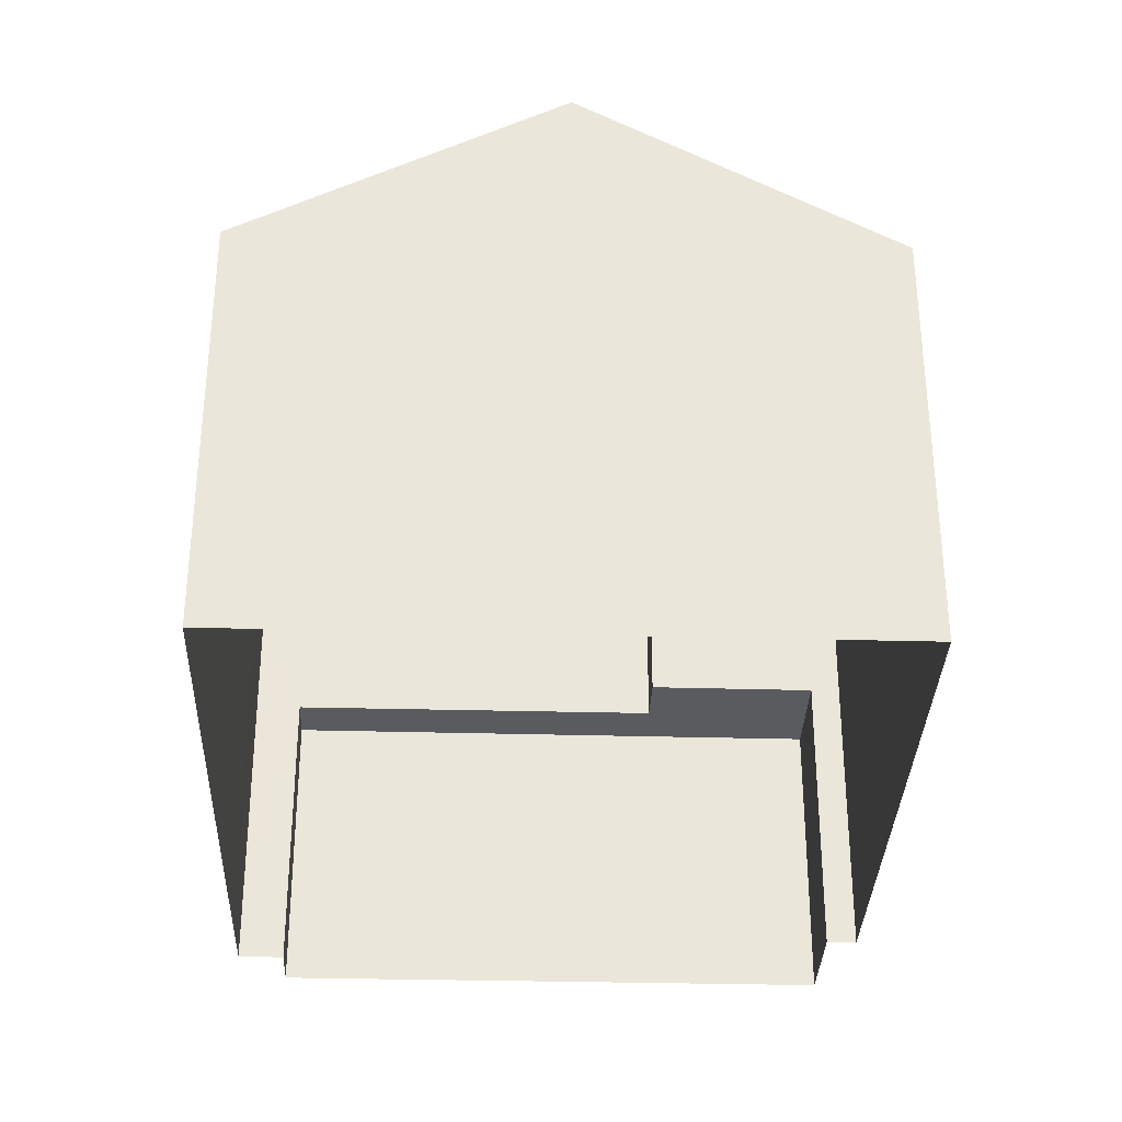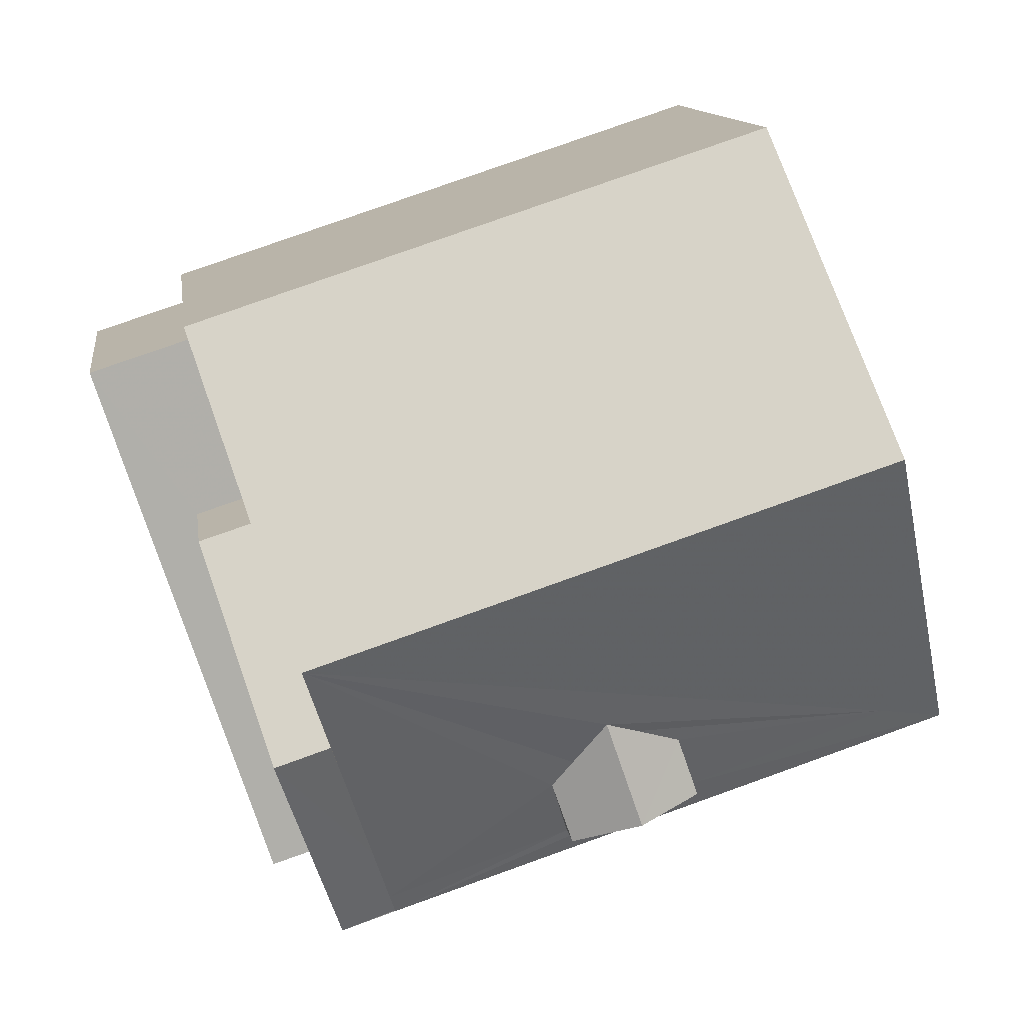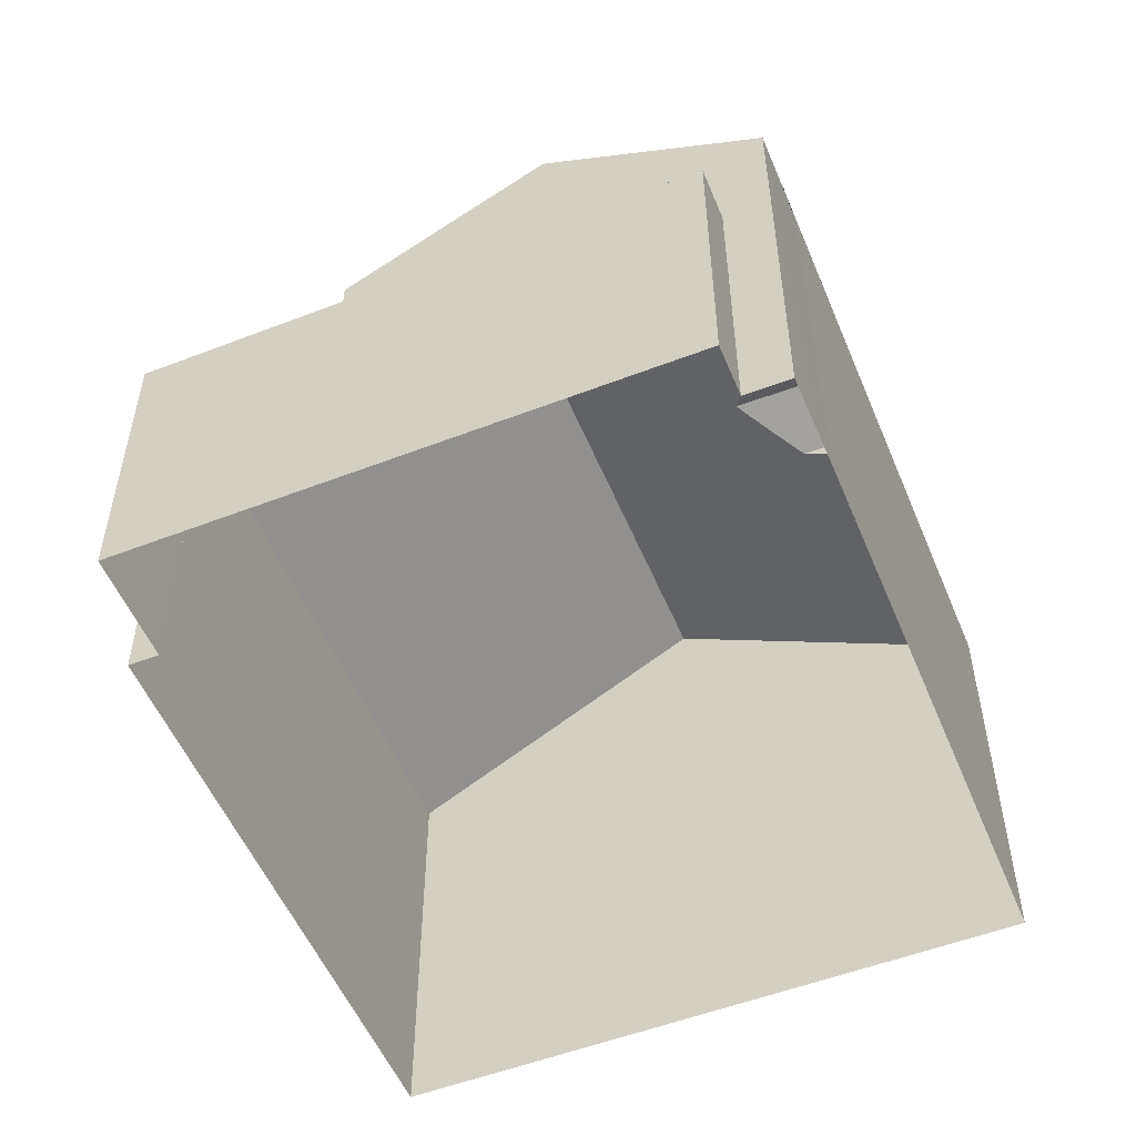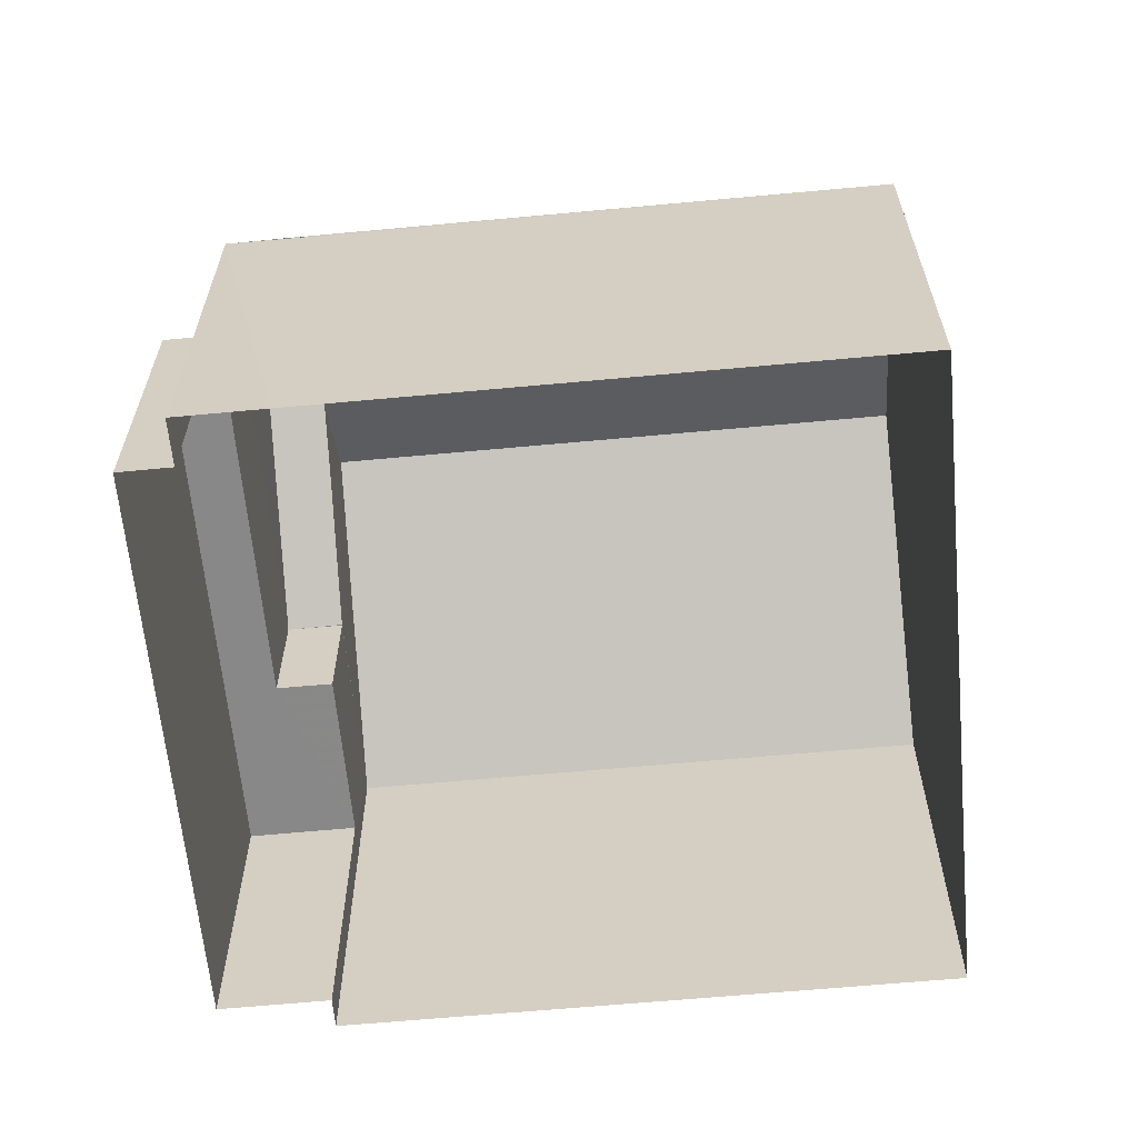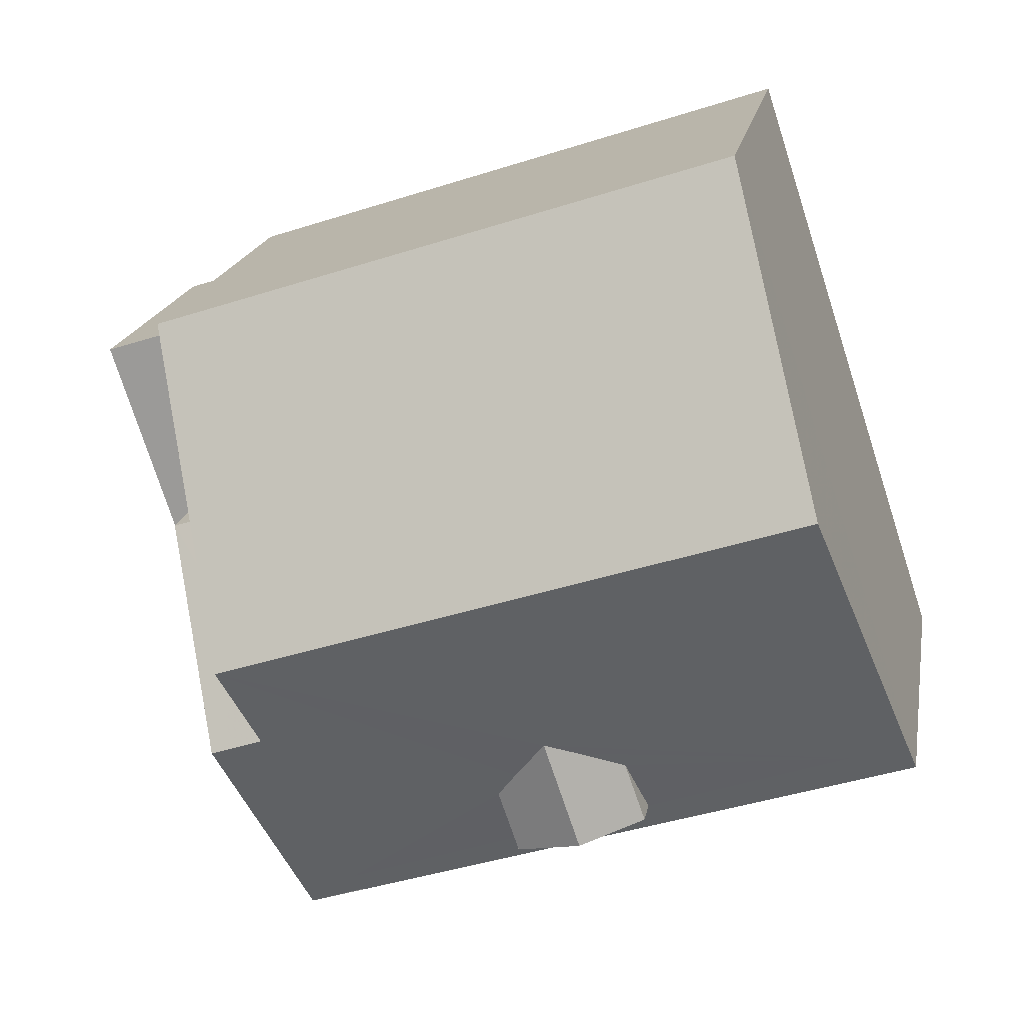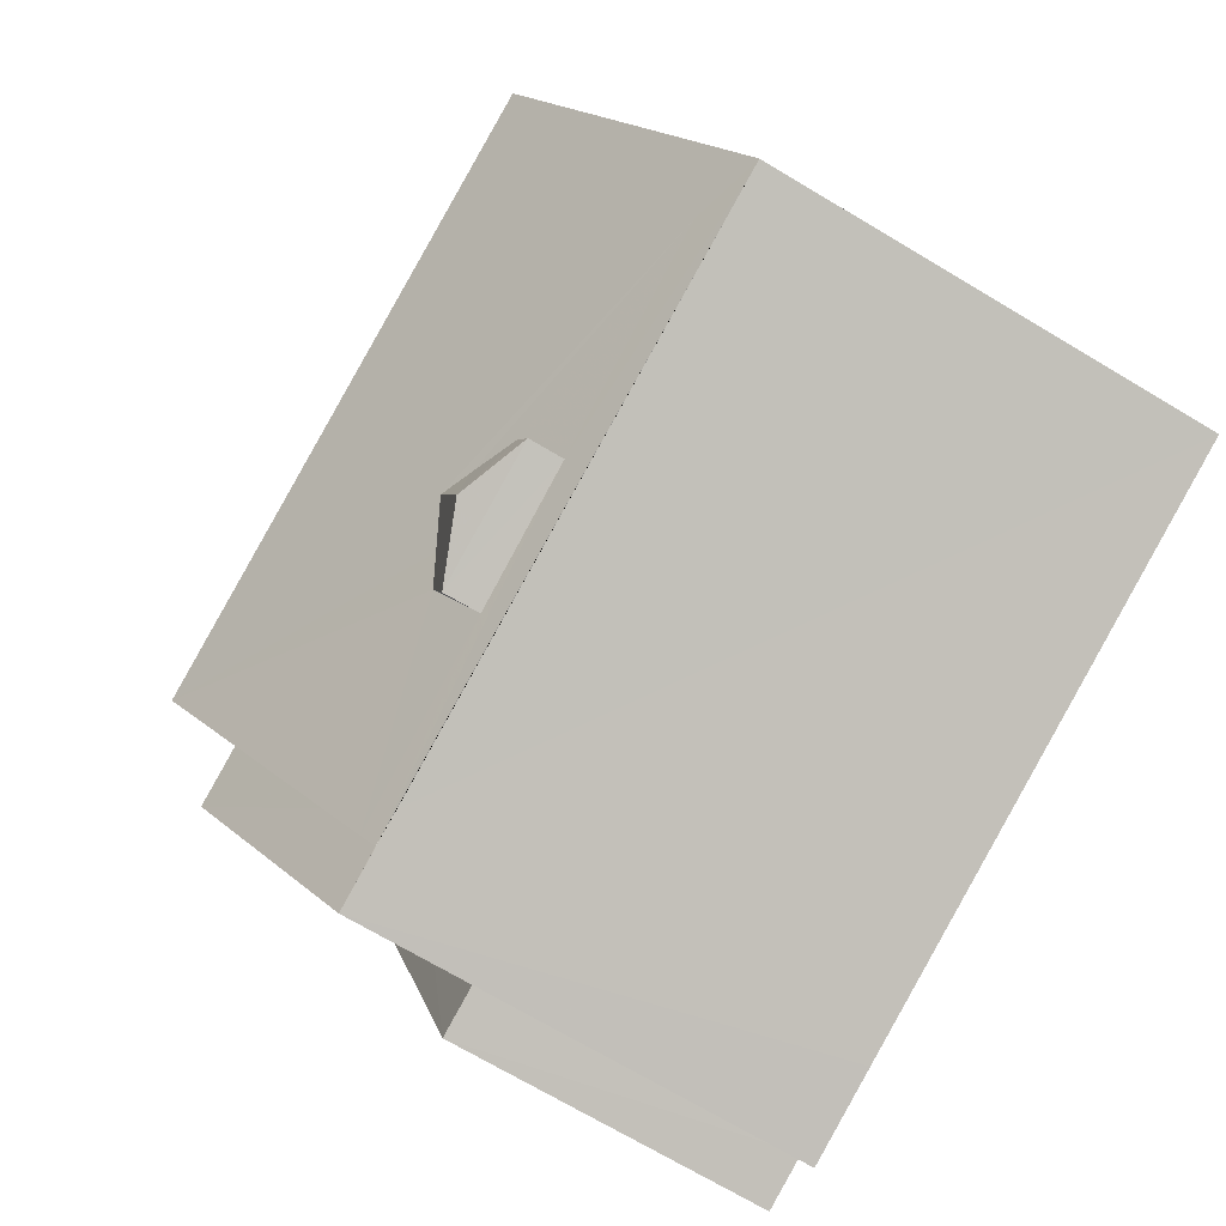
<metadata>
{"format":"obj","ext":"obj","renderer":"f3d","projection":"perspective","resolution":1024,"background":"white","views":[{"elev":-33.0,"azim":106.0,"up":"+Z"},{"elev":12.4,"azim":-7.9,"up":"+Y"},{"elev":-53.7,"azim":-49.6,"up":"+Z"},{"elev":-62.9,"azim":23.4,"up":"+Z"},{"elev":18.3,"azim":9.9,"up":"+Y"},{"elev":-71.0,"azim":59.2,"up":"+Y"}]}
</metadata>
<code>
v -8.891e+04 -1.007e+05 1.899
v -8.89e+04 -1.007e+05 1.898
v -8.891e+04 -1.007e+05 1.899
v -8.89e+04 -1.007e+05 1.9
v -8.891e+04 -1.007e+05 1.901
v -8.891e+04 -1.007e+05 1.899
v -8.891e+04 -1.007e+05 1.901
v -8.891e+04 -1.007e+05 1.901
v -8.891e+04 -1.007e+05 1.901
v -8.891e+04 -1.007e+05 1.901
v -8.891e+04 -1.007e+05 9.337
v -8.891e+04 -1.007e+05 8.256
v -8.891e+04 -1.007e+05 9.941
v -8.891e+04 -1.007e+05 9.941
v -8.89e+04 -1.007e+05 8.971
v -8.89e+04 -1.007e+05 9.366
v -8.89e+04 -1.007e+05 8.971
v -8.89e+04 -1.007e+05 9.2
v -8.891e+04 -1.007e+05 8.26
v -8.891e+04 -1.007e+05 10.82
v -8.89e+04 -1.007e+05 10.82
v -8.891e+04 -1.007e+05 8.861
v -8.89e+04 -1.007e+05 8.482
v -8.89e+04 -1.007e+05 8.261
v -8.89e+04 -1.007e+05 8.513
v -8.891e+04 -1.007e+05 8.262
v -8.891e+04 -1.007e+05 8.435
v -8.89e+04 -1.007e+05 8.463
v -8.891e+04 -1.007e+05 8.257
v -8.891e+04 -1.007e+05 8.257
v -8.891e+04 -1.007e+05 8.257
v -8.891e+04 -1.007e+05 8.257
v -8.891e+04 -1.007e+05 8.262
v -8.89e+04 -1.007e+05 8.971
v -8.89e+04 -1.007e+05 8.971
v -8.89e+04 -1.007e+05 9.123
v -8.89e+04 -1.007e+05 9.366
v -8.891e+04 -1.007e+05 8.261
v -8.891e+04 -1.007e+05 8.255
v -8.89e+04 -1.007e+05 8.259
v -8.891e+04 -1.007e+05 6.382
v -8.891e+04 -1.007e+05 6.381
v -8.891e+04 -1.007e+05 6.38
v -8.891e+04 -1.007e+05 6.38
v -8.891e+04 -1.007e+05 6.382
v -8.891e+04 -1.007e+05 6.38
v -8.891e+04 -1.007e+05 8.257
f 1 2 3
f 2 4 5
f 6 3 7
f 6 7 8
f 9 5 10
f 7 5 9
f 3 2 5
f 7 3 5
f 11 12 13
f 14 11 13
f 15 16 17
f 15 18 16
f 19 20 21
f 22 14 13
f 23 24 25
f 24 23 26
f 27 26 28
f 26 23 28
f 29 30 31
f 29 31 32
f 22 13 32
f 32 33 22
f 31 33 32
f 34 35 36
f 25 24 21
f 20 25 21
f 27 28 34
f 27 34 20
f 37 25 20
f 15 23 25
f 34 36 20
f 18 15 25
f 37 18 25
f 36 37 20
f 38 39 12
f 11 38 12
f 36 35 16
f 37 36 16
f 19 21 40
f 18 37 16
f 41 42 43
f 43 42 44
f 41 45 42
f 44 42 46
f 44 46 39
f 3 44 1
f 1 44 19
f 39 38 19
f 44 39 19
f 21 24 40
f 40 2 1
f 19 40 1
f 23 17 35
f 28 23 35
f 7 41 8
f 7 45 41
f 44 6 43
f 44 3 6
f 12 45 32
f 32 45 9
f 12 42 45
f 9 45 7
f 8 43 6
f 8 41 43
f 42 12 39
f 46 42 39
f 30 29 47
f 23 15 17
f 33 26 27
f 33 27 22
f 20 19 38
f 27 20 22
f 11 20 38
f 22 20 14
f 14 20 11
f 40 4 2
f 40 24 4
f 16 35 17
f 47 29 10
f 5 47 10
f 34 28 35
f 4 47 5
f 31 30 26
f 24 47 4
f 30 47 24
f 30 24 26
f 32 9 10
f 29 32 10
f 33 31 26
f 13 12 32

</code>
